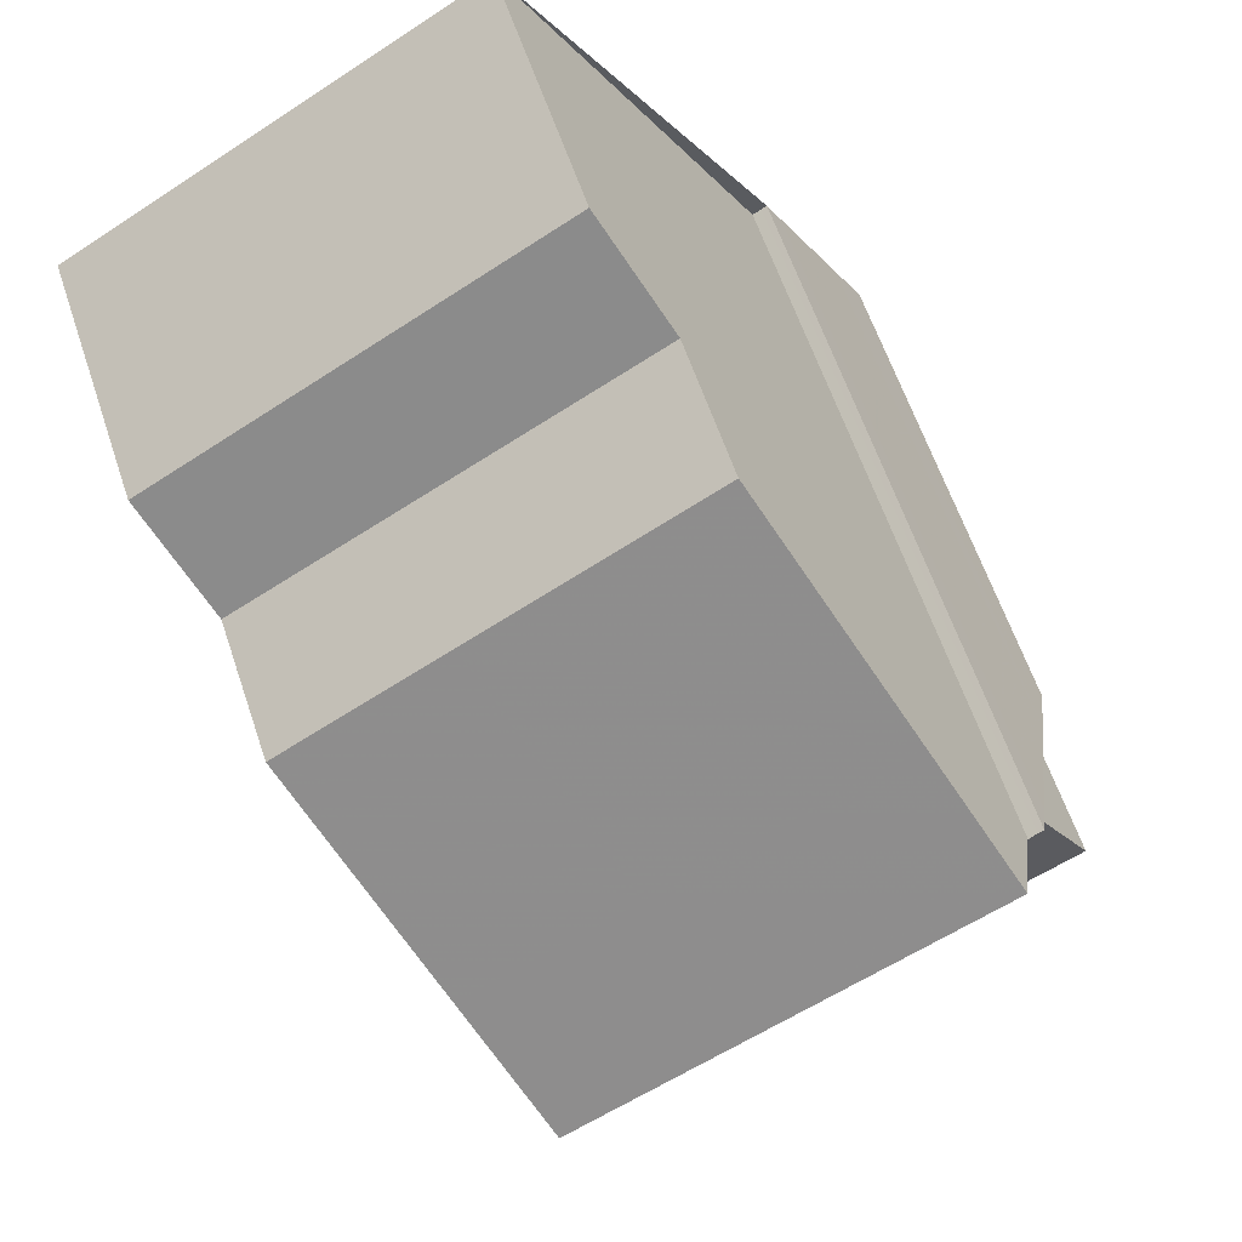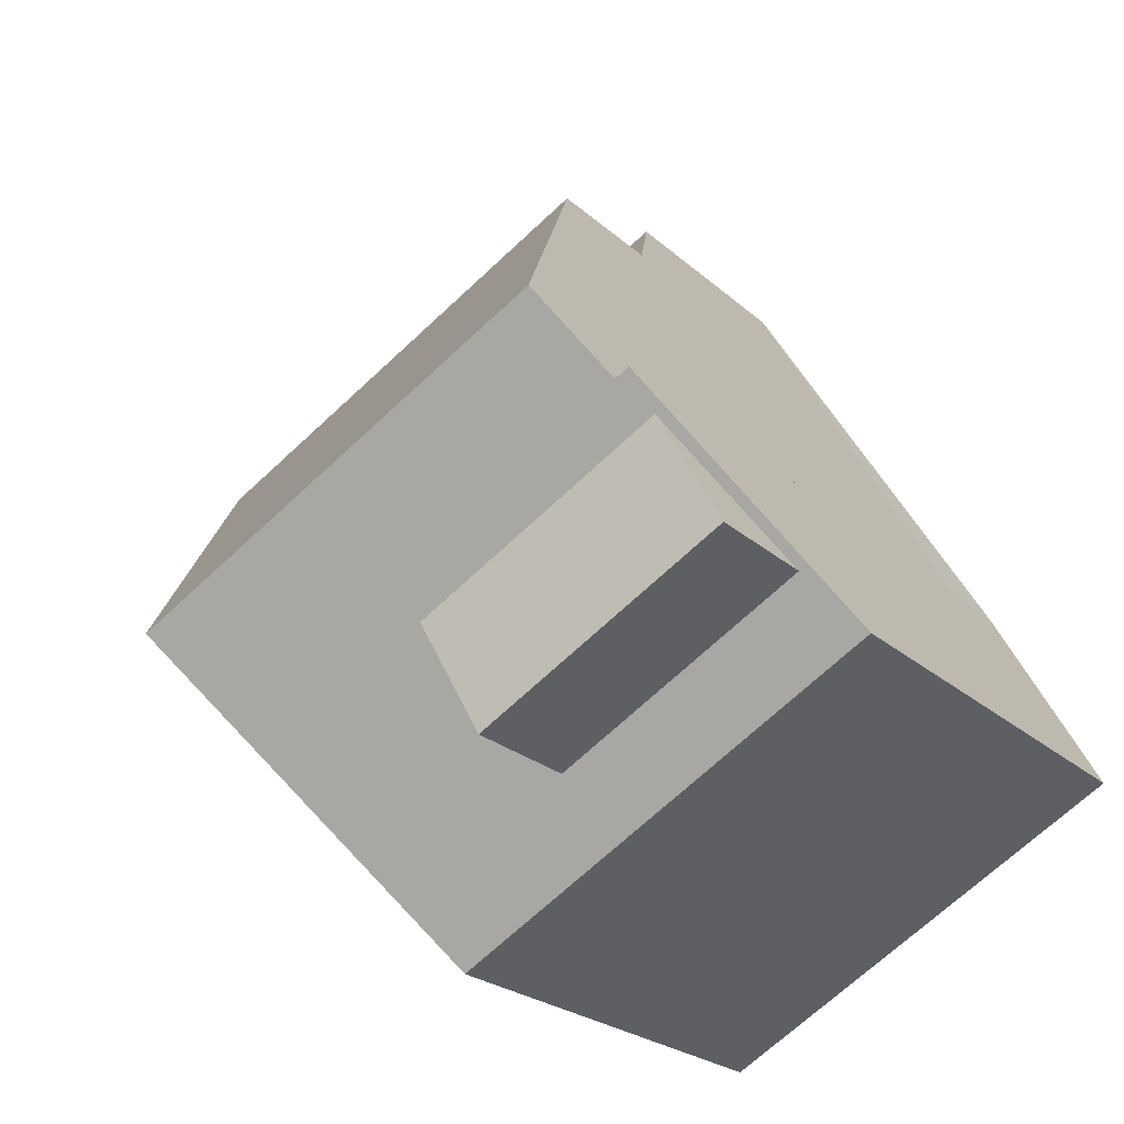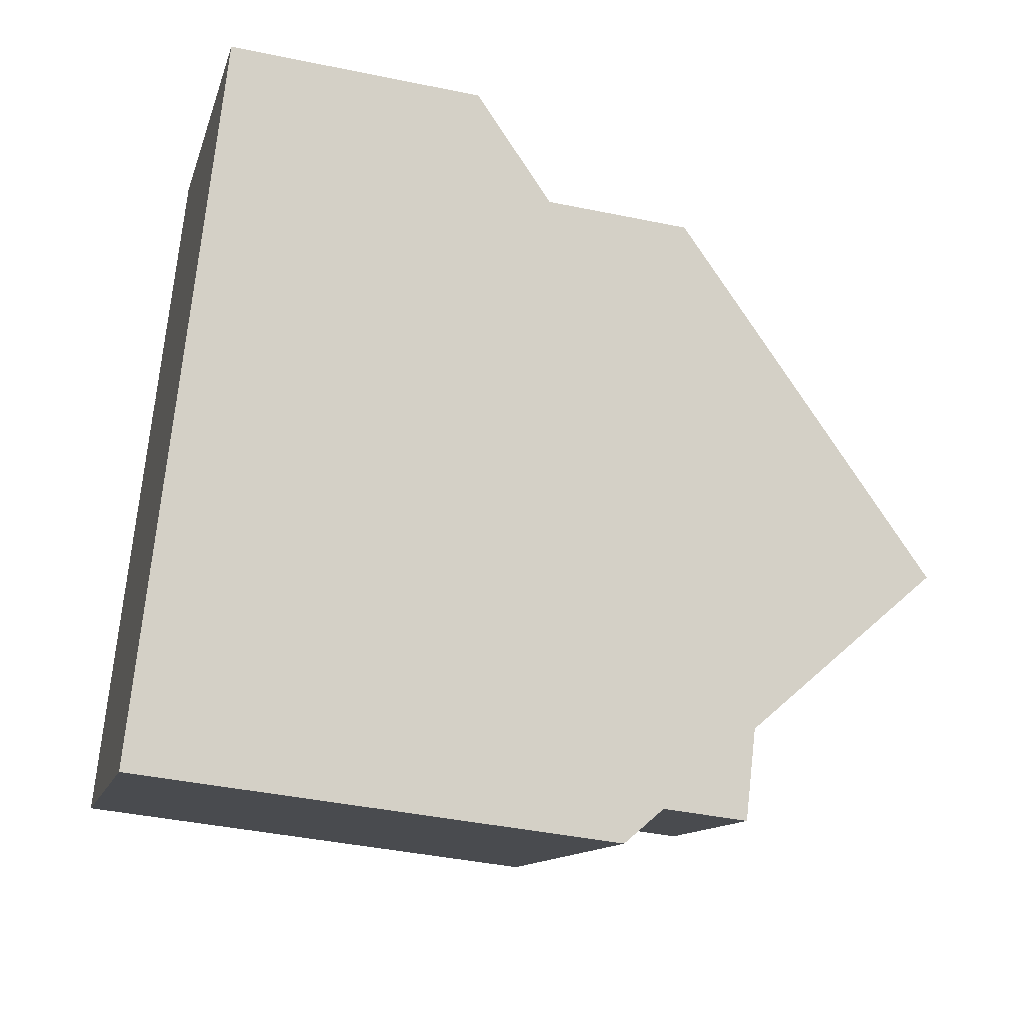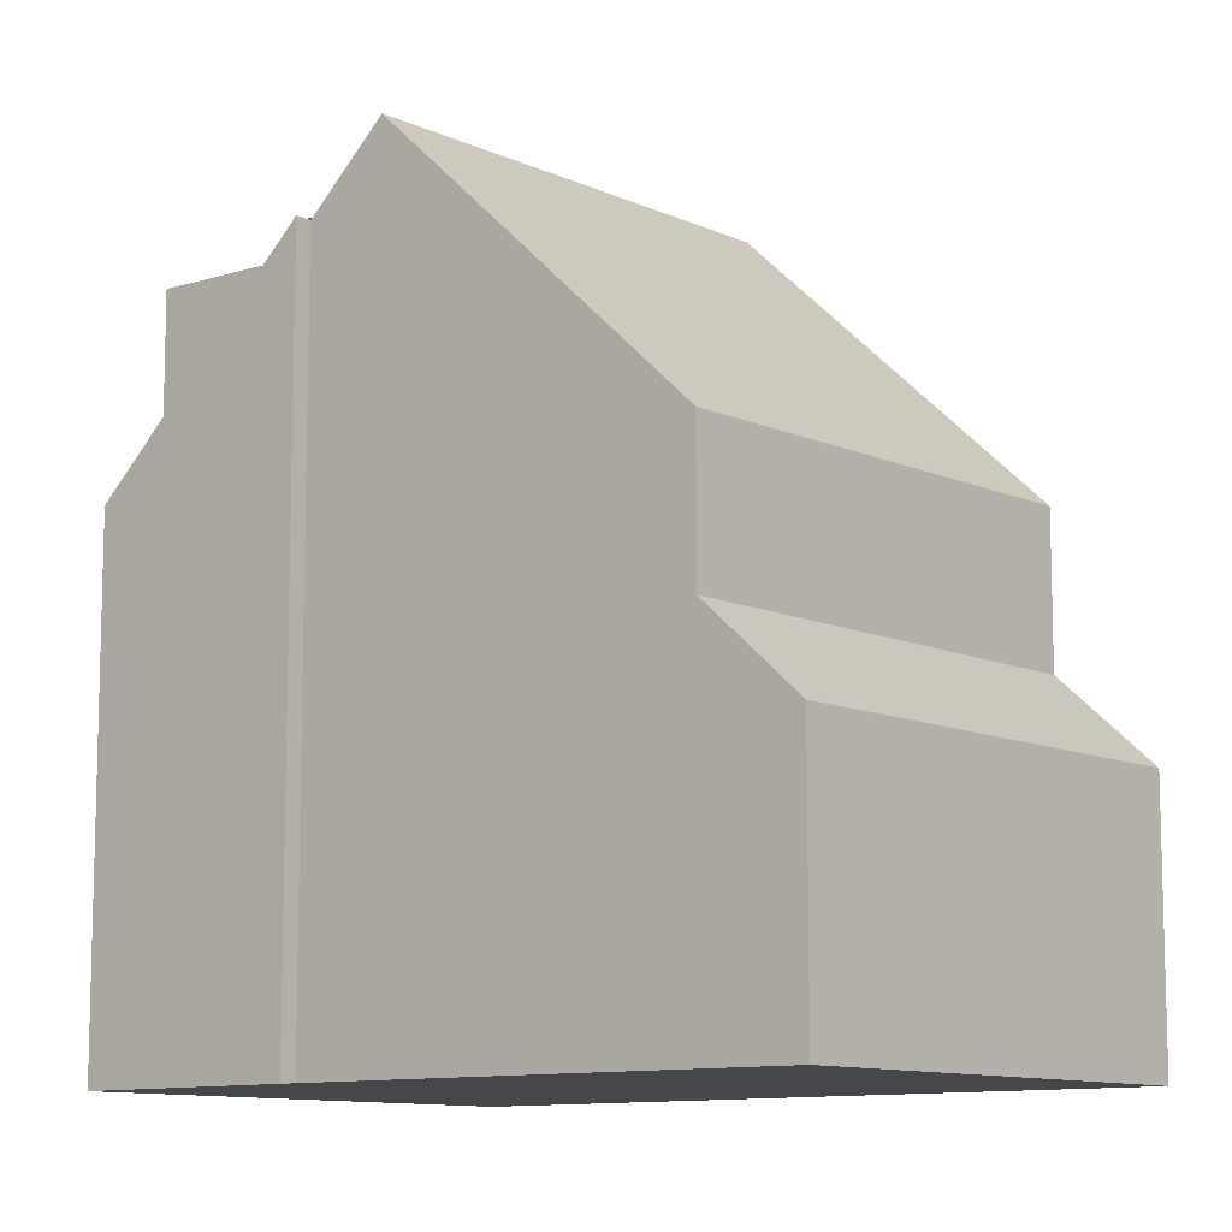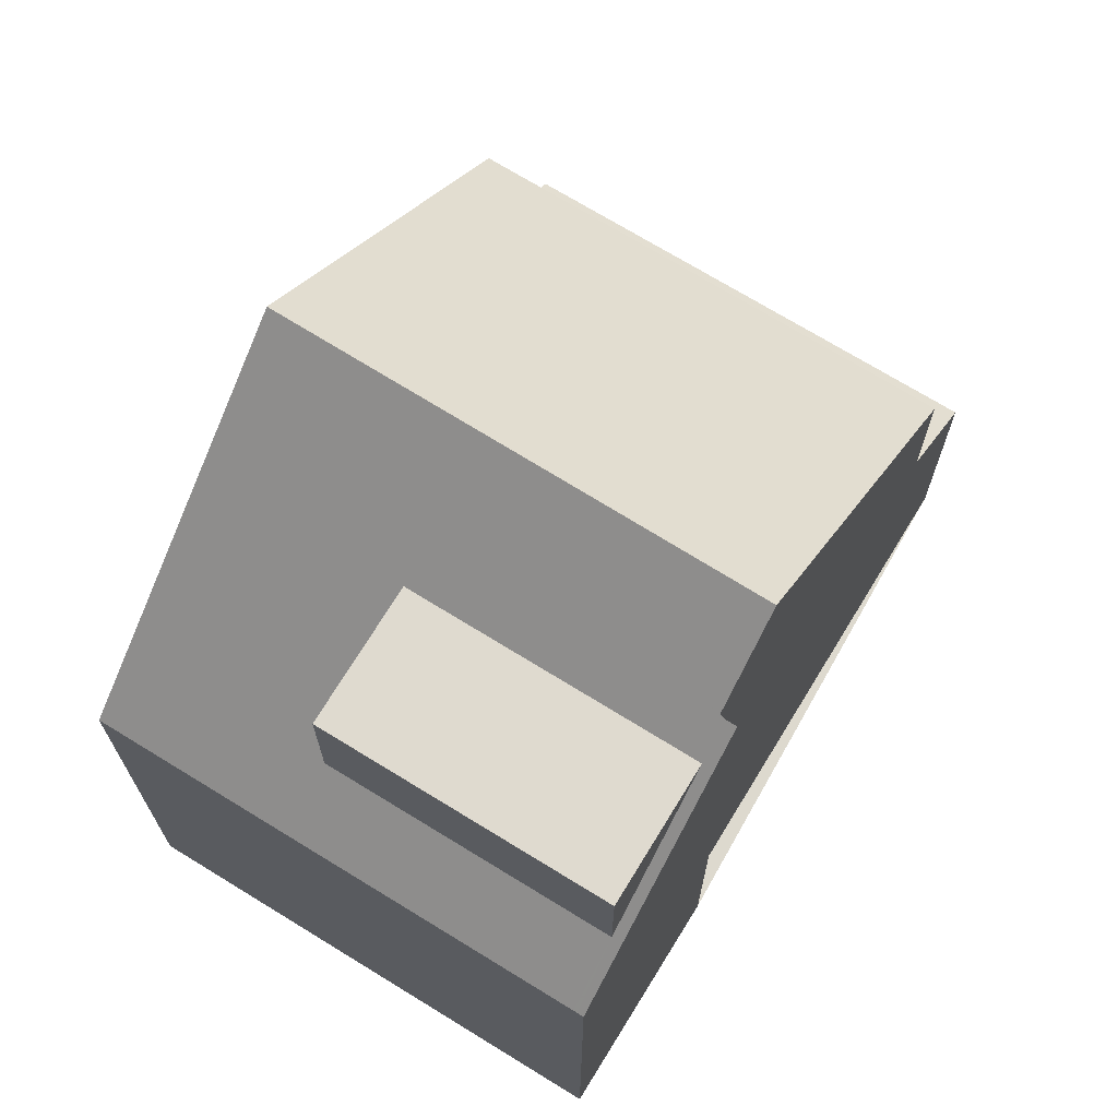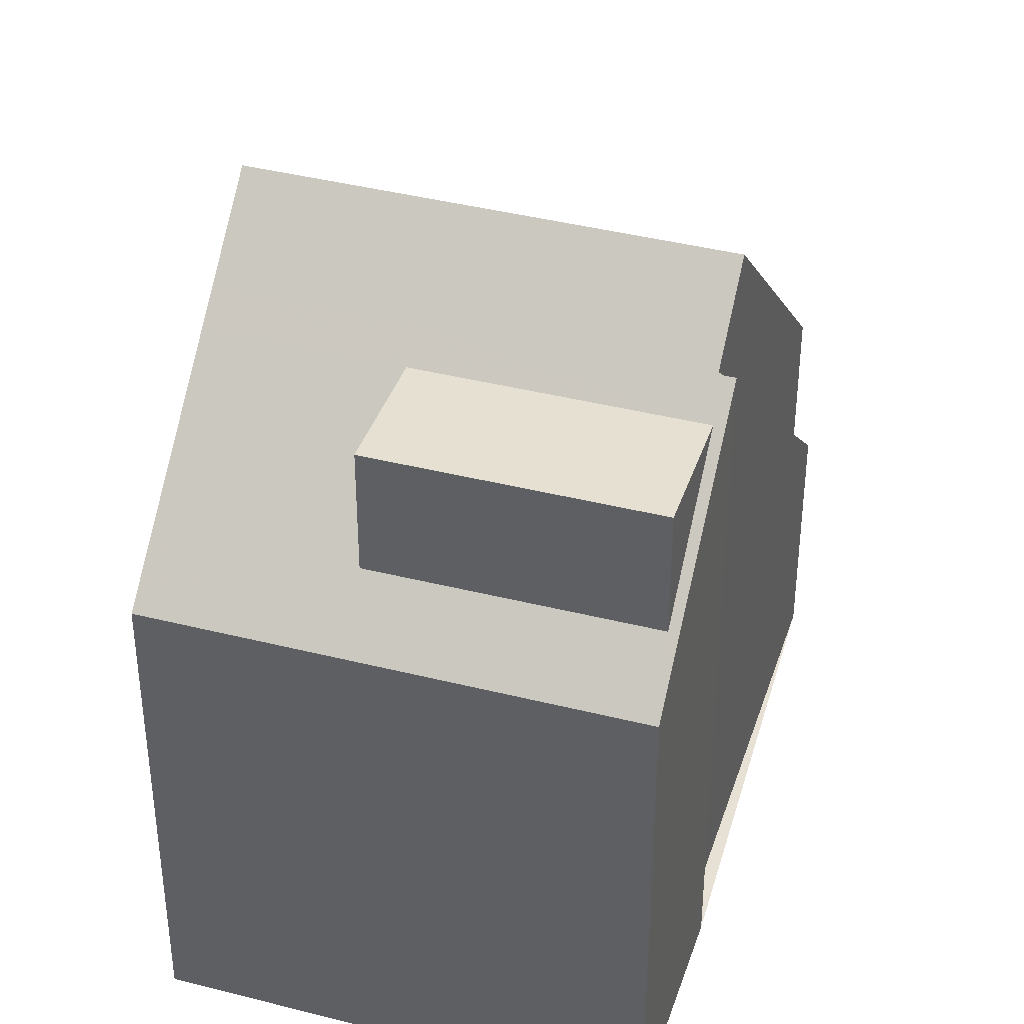
<metadata>
{"format":"obj","ext":"obj","renderer":"f3d","projection":"perspective","resolution":1024,"background":"white","views":[{"elev":61.1,"azim":-18.6,"up":"+Y"},{"elev":-23.0,"azim":33.9,"up":"+Y"},{"elev":-40.7,"azim":-104.3,"up":"+Y"},{"elev":-10.5,"azim":159.7,"up":"+Z"},{"elev":71.8,"azim":60.7,"up":"+Z"},{"elev":39.2,"azim":46.7,"up":"+Z"}]}
</metadata>
<code>
v -1227 -2254 8.019
v -1227 -2254 8.021
v -1226 -2256 5.626
v -1230 -2259 5.612
v -1235 -2252 2.895
v -1230 -2249 2.884
v -1232 -2256 8.87
v -1227 -2253 8.86
v -1233 -2254 7.625
v -1228 -2252 7.629
v -1227 -2253 8.86
v -1232 -2256 8.87
v -1234 -2252 5.518
v -1229 -2250 5.468
v -1234 -2252 3.885
v -1229 -2250 3.873
v -1227 -2254 7.998
v -1232 -2257 7.989
v -1227 -2254 7.673
v -1230 -2256 7.671
v -1227 -2254 7.673
v -1232 -2257 7.669
v -1229 -2250 3.644
v -1234 -2252 3.656
v -1227 -2254 7.997
v -1227 -2254 8.02
v -1227 -2254 7.673
v -1226 -2256 6.256
v -1227 -2254 7.673
v -1226 -2256 7.699
v -1226 -2256 5.625
v -1234 -2252 3.885
v -1233 -2254 7.625
v -1232 -2256 8.87
v -1234 -2252 5.518
v -1235 -2251 2.895
v -1234 -2252 3.656
v -1232 -2256 8.87
v -1232 -2257 7.989
v -1232 -2257 7.669
v -1230 -2259 5.612
v -1226 -2256 6.256
v -1229 -2257 6.248
v -1226 -2256 7.699
v -1226 -2256 7.699
v -1229 -2257 7.697
v -1226 -2256 6.256
v -1226 -2255 6.256
v -1231 -2258 6.243
v -1231 -2258 6.243
v -1232 -2251 3.88
v -1234 -2252 5.518
v -1234 -2252 5.518
v -1234 -2252 3.885
v -1234 -2252 3.885
v -1229 -2250 5.468
v -1229 -2250 3.873
v -1227 -2254 8.02
v -1227 -2254 7.998
v -1227 -2254 7.673
v -1226 -2255 6.256
v -1226 -2256 5.626
v -1232 -2251 5.497
v -1230 -2255 8.866
v -1231 -2253 7.627
v -1232 -2251 5.497
v -1232 -2251 3.651
v -1233 -2250 2.891
v -1232 -2251 3.88
v -1230 -2255 7.993
v -1230 -2255 8.866
v -1229 -2257 7.697
v -1229 -2257 6.248
v -1230 -2256 7.671
v -1229 -2257 7.697
v -1230 -2256 7.671
v -1229 -2258 5.618
v -1229 -2257 6.248
v -1227 -2254 8.02
v -1227 -2254 8.019
v -1227 -2254 0
v -1227 -2254 0
v -1227 -2254 7.998
v -1227 -2254 8.021
v -1227 -2254 0
v -1227 -2254 -8.882e-16
v -1226 -2256 5.626
v -1226 -2256 5.626
v -1226 -2256 0
v -1226 -2256 0
v -1231 -2258 6.243
v -1230 -2259 5.612
v -1230 -2259 0
v -1231 -2258 0
v -1235 -2251 2.895
v -1235 -2252 2.895
v -1235 -2252 0
v -1235 -2251 0
v -1229 -2250 3.644
v -1230 -2249 2.884
v -1230 -2249 4.441e-16
v -1229 -2250 -4.441e-16
v -1233 -2254 7.625
v -1232 -2256 8.87
v -1232 -2256 0
v -1233 -2254 0
v -1234 -2252 5.518
v -1233 -2254 7.625
v -1233 -2254 0
v -1234 -2252 -8.882e-16
v -1227 -2253 8.86
v -1228 -2252 7.629
v -1228 -2252 8.882e-16
v -1227 -2253 -1.776e-15
v -1227 -2254 8.019
v -1227 -2253 8.86
v -1227 -2253 -1.776e-15
v -1227 -2254 0
v -1227 -2254 7.673
v -1227 -2254 7.998
v -1227 -2254 -8.882e-16
v -1227 -2254 0
v -1232 -2256 8.87
v -1232 -2257 7.989
v -1232 -2257 0
v -1232 -2256 0
v -1226 -2255 6.256
v -1227 -2254 7.673
v -1227 -2254 0
v -1226 -2255 0
v -1232 -2257 7.989
v -1232 -2257 7.669
v -1232 -2257 0
v -1232 -2257 0
v -1229 -2250 3.873
v -1229 -2250 3.644
v -1229 -2250 -4.441e-16
v -1229 -2250 0
v -1235 -2252 2.895
v -1234 -2252 3.656
v -1234 -2252 4.441e-16
v -1235 -2252 0
v -1227 -2254 8.02
v -1227 -2254 8.02
v -1227 -2254 0
v -1227 -2254 0
v -1229 -2258 5.618
v -1226 -2256 5.625
v -1226 -2256 0
v -1229 -2258 0
v -1233 -2250 2.891
v -1235 -2251 2.895
v -1235 -2251 0
v -1233 -2250 -4.441e-16
v -1230 -2259 5.612
v -1230 -2259 5.612
v -1230 -2259 0
v -1230 -2259 0
v -1226 -2256 5.626
v -1226 -2255 6.256
v -1226 -2255 0
v -1226 -2256 0
v -1232 -2257 7.669
v -1231 -2258 6.243
v -1231 -2258 0
v -1232 -2257 0
v -1234 -2252 3.656
v -1234 -2252 3.885
v -1234 -2252 0
v -1234 -2252 4.441e-16
v -1228 -2252 7.629
v -1229 -2250 5.468
v -1229 -2250 0
v -1228 -2252 8.882e-16
v -1227 -2254 8.021
v -1227 -2254 8.02
v -1227 -2254 0
v -1227 -2254 0
v -1226 -2256 5.625
v -1226 -2256 5.626
v -1226 -2256 0
v -1226 -2256 0
v -1230 -2249 2.884
v -1233 -2250 2.891
v -1233 -2250 -4.441e-16
v -1230 -2249 4.441e-16
v -1230 -2259 5.612
v -1229 -2258 5.618
v -1229 -2258 0
v -1230 -2259 0
v -1235 -2252 0
v -1230 -2249 0
v -1227 -2254 0
v -1227 -2254 0
v -1226 -2256 0
v -1230 -2259 0
f 34 7 9 33
f 59 25 26 58
f 42 19 45
f 43 20 46
f 51 32 35 63
f 60 29 25 59
f 37 24 5 36
f 62 31 47 61
f 55 24 37 54
f 39 18 12 38
f 40 22 18 39
f 50 41 4 49
f 65 10 8 64
f 32 15 13 35
f 68 6 23 67
f 67 23 57 69
f 71 11 1 26 25 70
f 70 25 29 74
f 78 47 31 77
f 75 30 28 73
f 61 47 29 60
f 49 22 40 50
f 76 27 44 72
f 52 33 9 53
f 66 56 10 65
f 58 2 17 59
f 59 17 21 60
f 61 48 3 62
f 60 21 48 61
f 63 14 16 51
f 64 34 33 65
f 67 37 36 68
f 69 54 37 67
f 70 39 38 71
f 74 40 39 70
f 77 41 50 78
f 78 50 40 74
f 65 33 52 66
f 80 81 82 79
f 84 85 86 83
f 88 89 90 87
f 92 93 94 91
f 96 97 98 95
f 100 101 102 99
f 104 105 106 103
f 108 109 110 107
f 112 113 114 111
f 116 117 118 115
f 120 121 122 119
f 124 125 126 123
f 128 129 130 127
f 132 133 134 131
f 136 137 138 135
f 140 141 142 139
f 144 145 146 143
f 148 149 150 147
f 152 153 154 151
f 156 157 158 155
f 160 161 162 159
f 164 165 166 163
f 168 169 170 167
f 172 173 174 171
f 176 177 178 175
f 180 181 182 179
f 184 185 186 183
f 188 189 190 187
f 192 193 194 195 196 191

</code>
